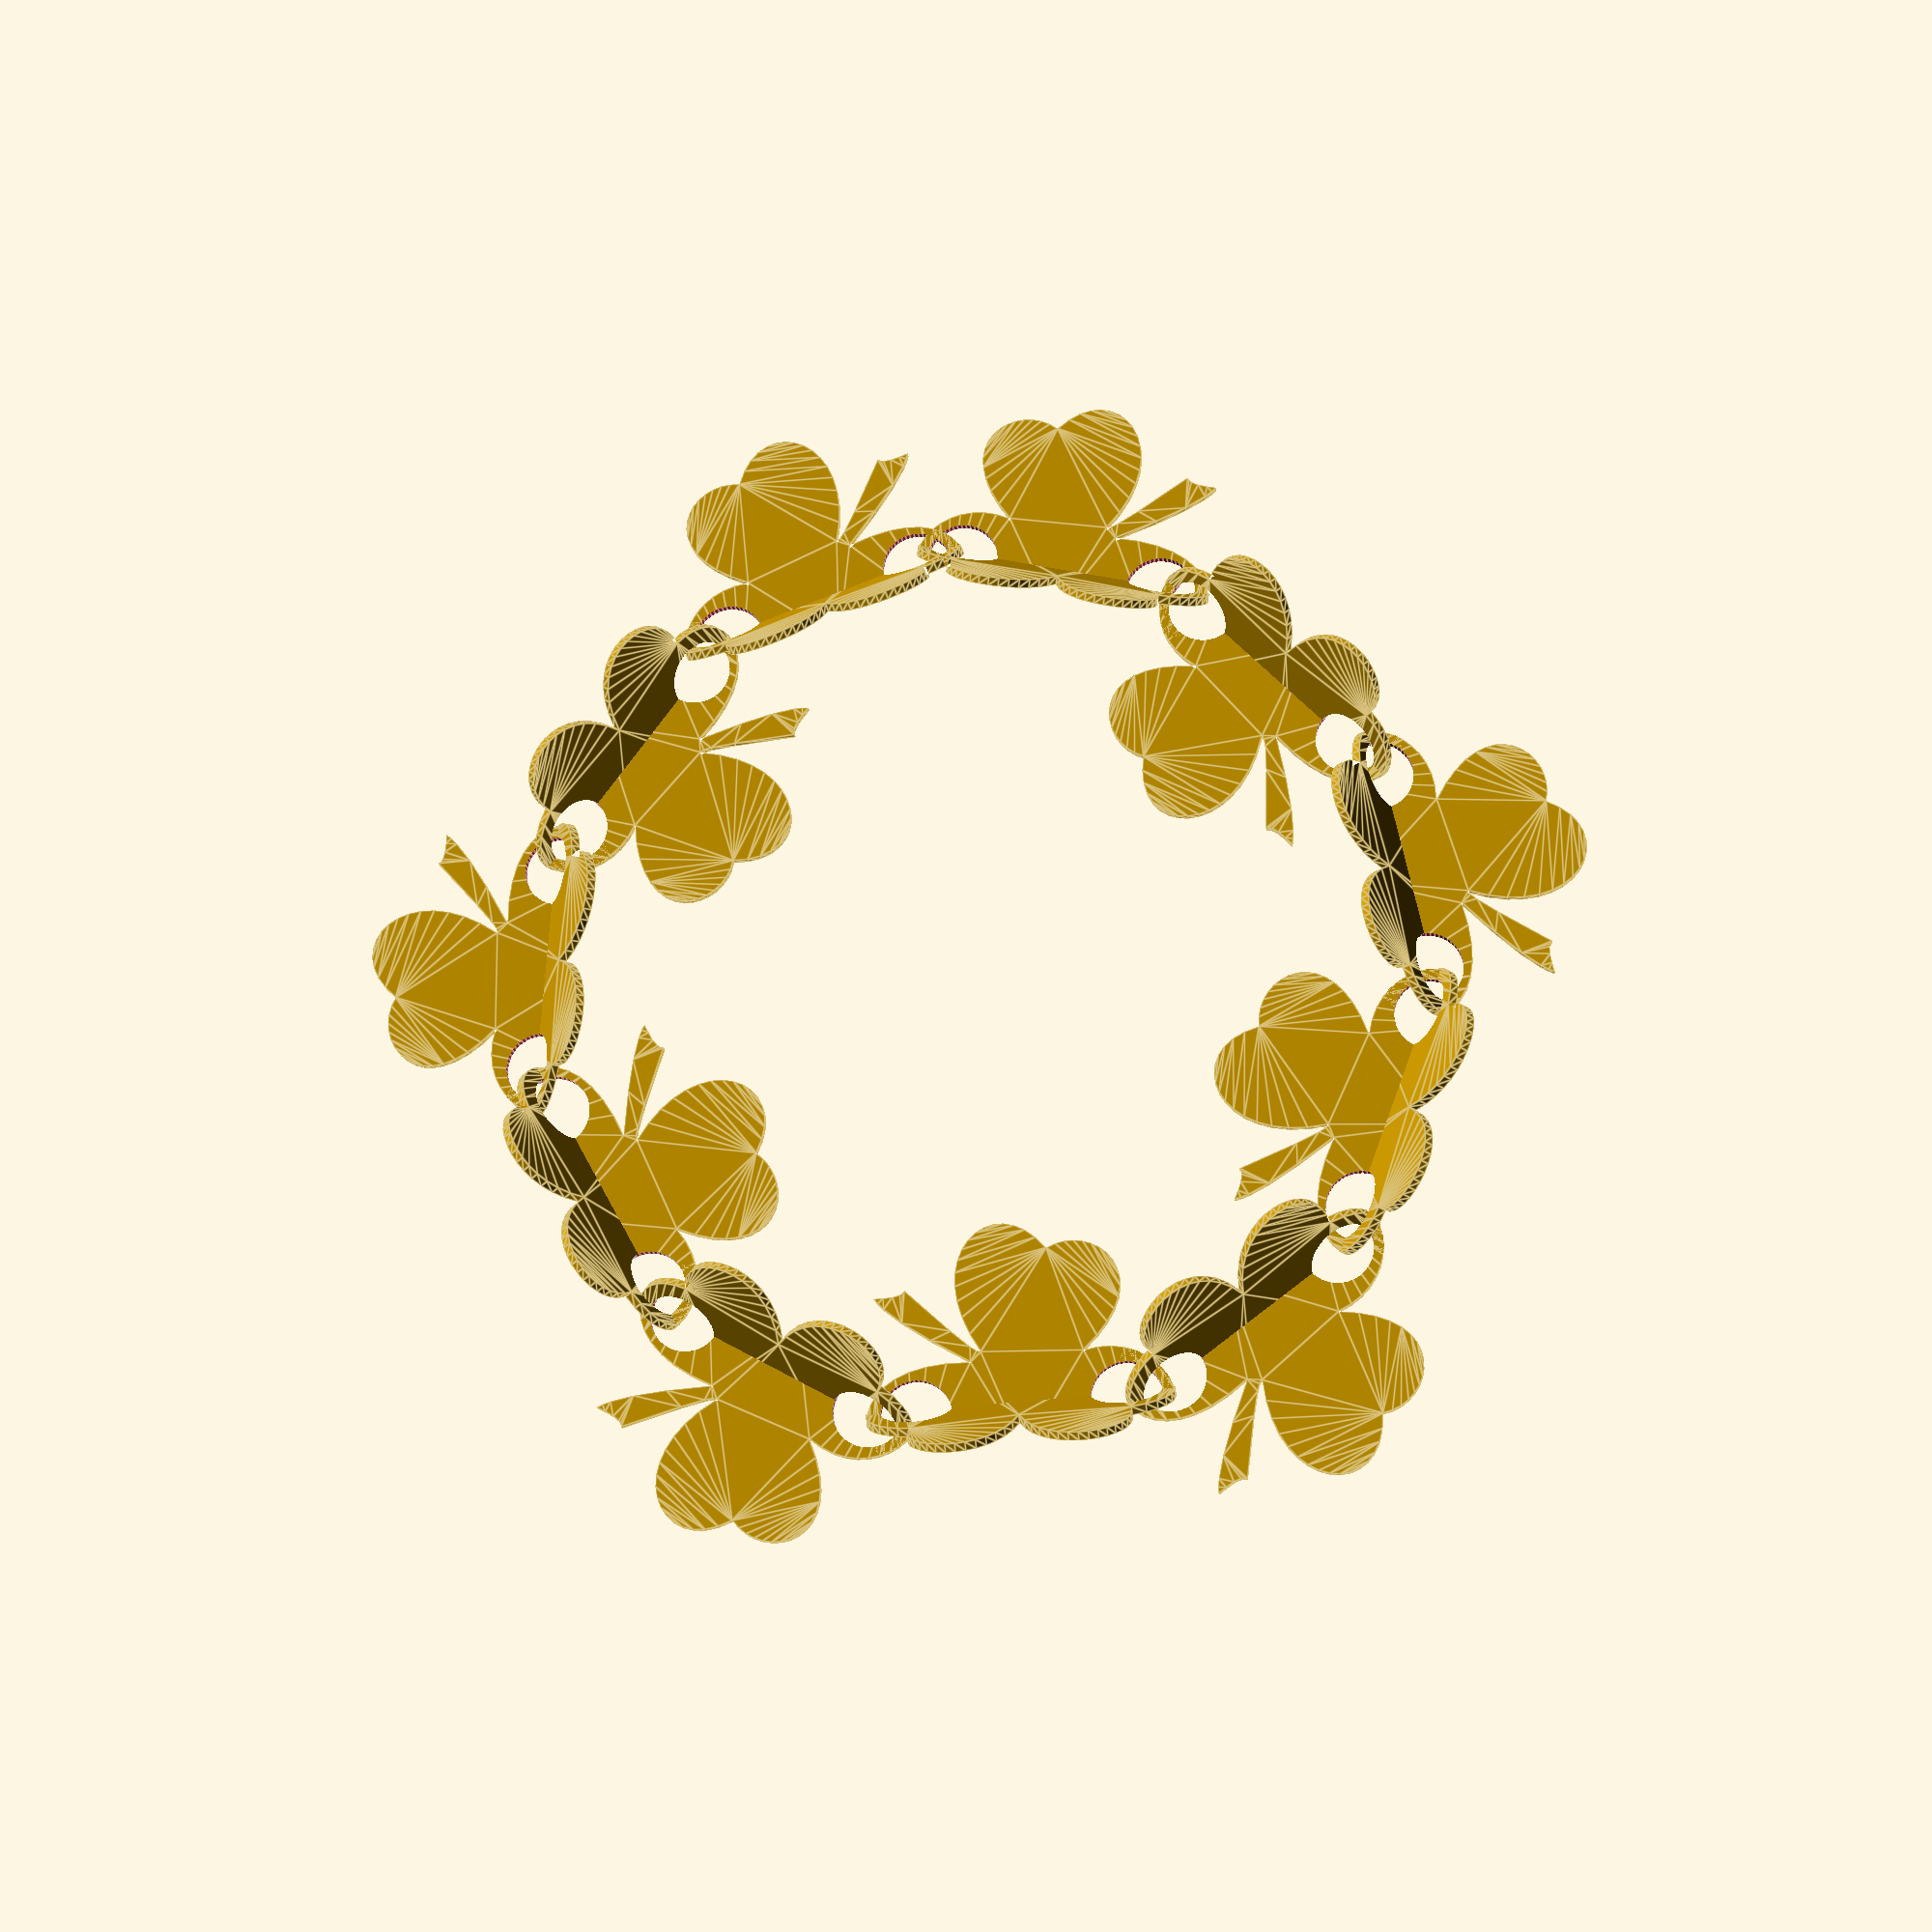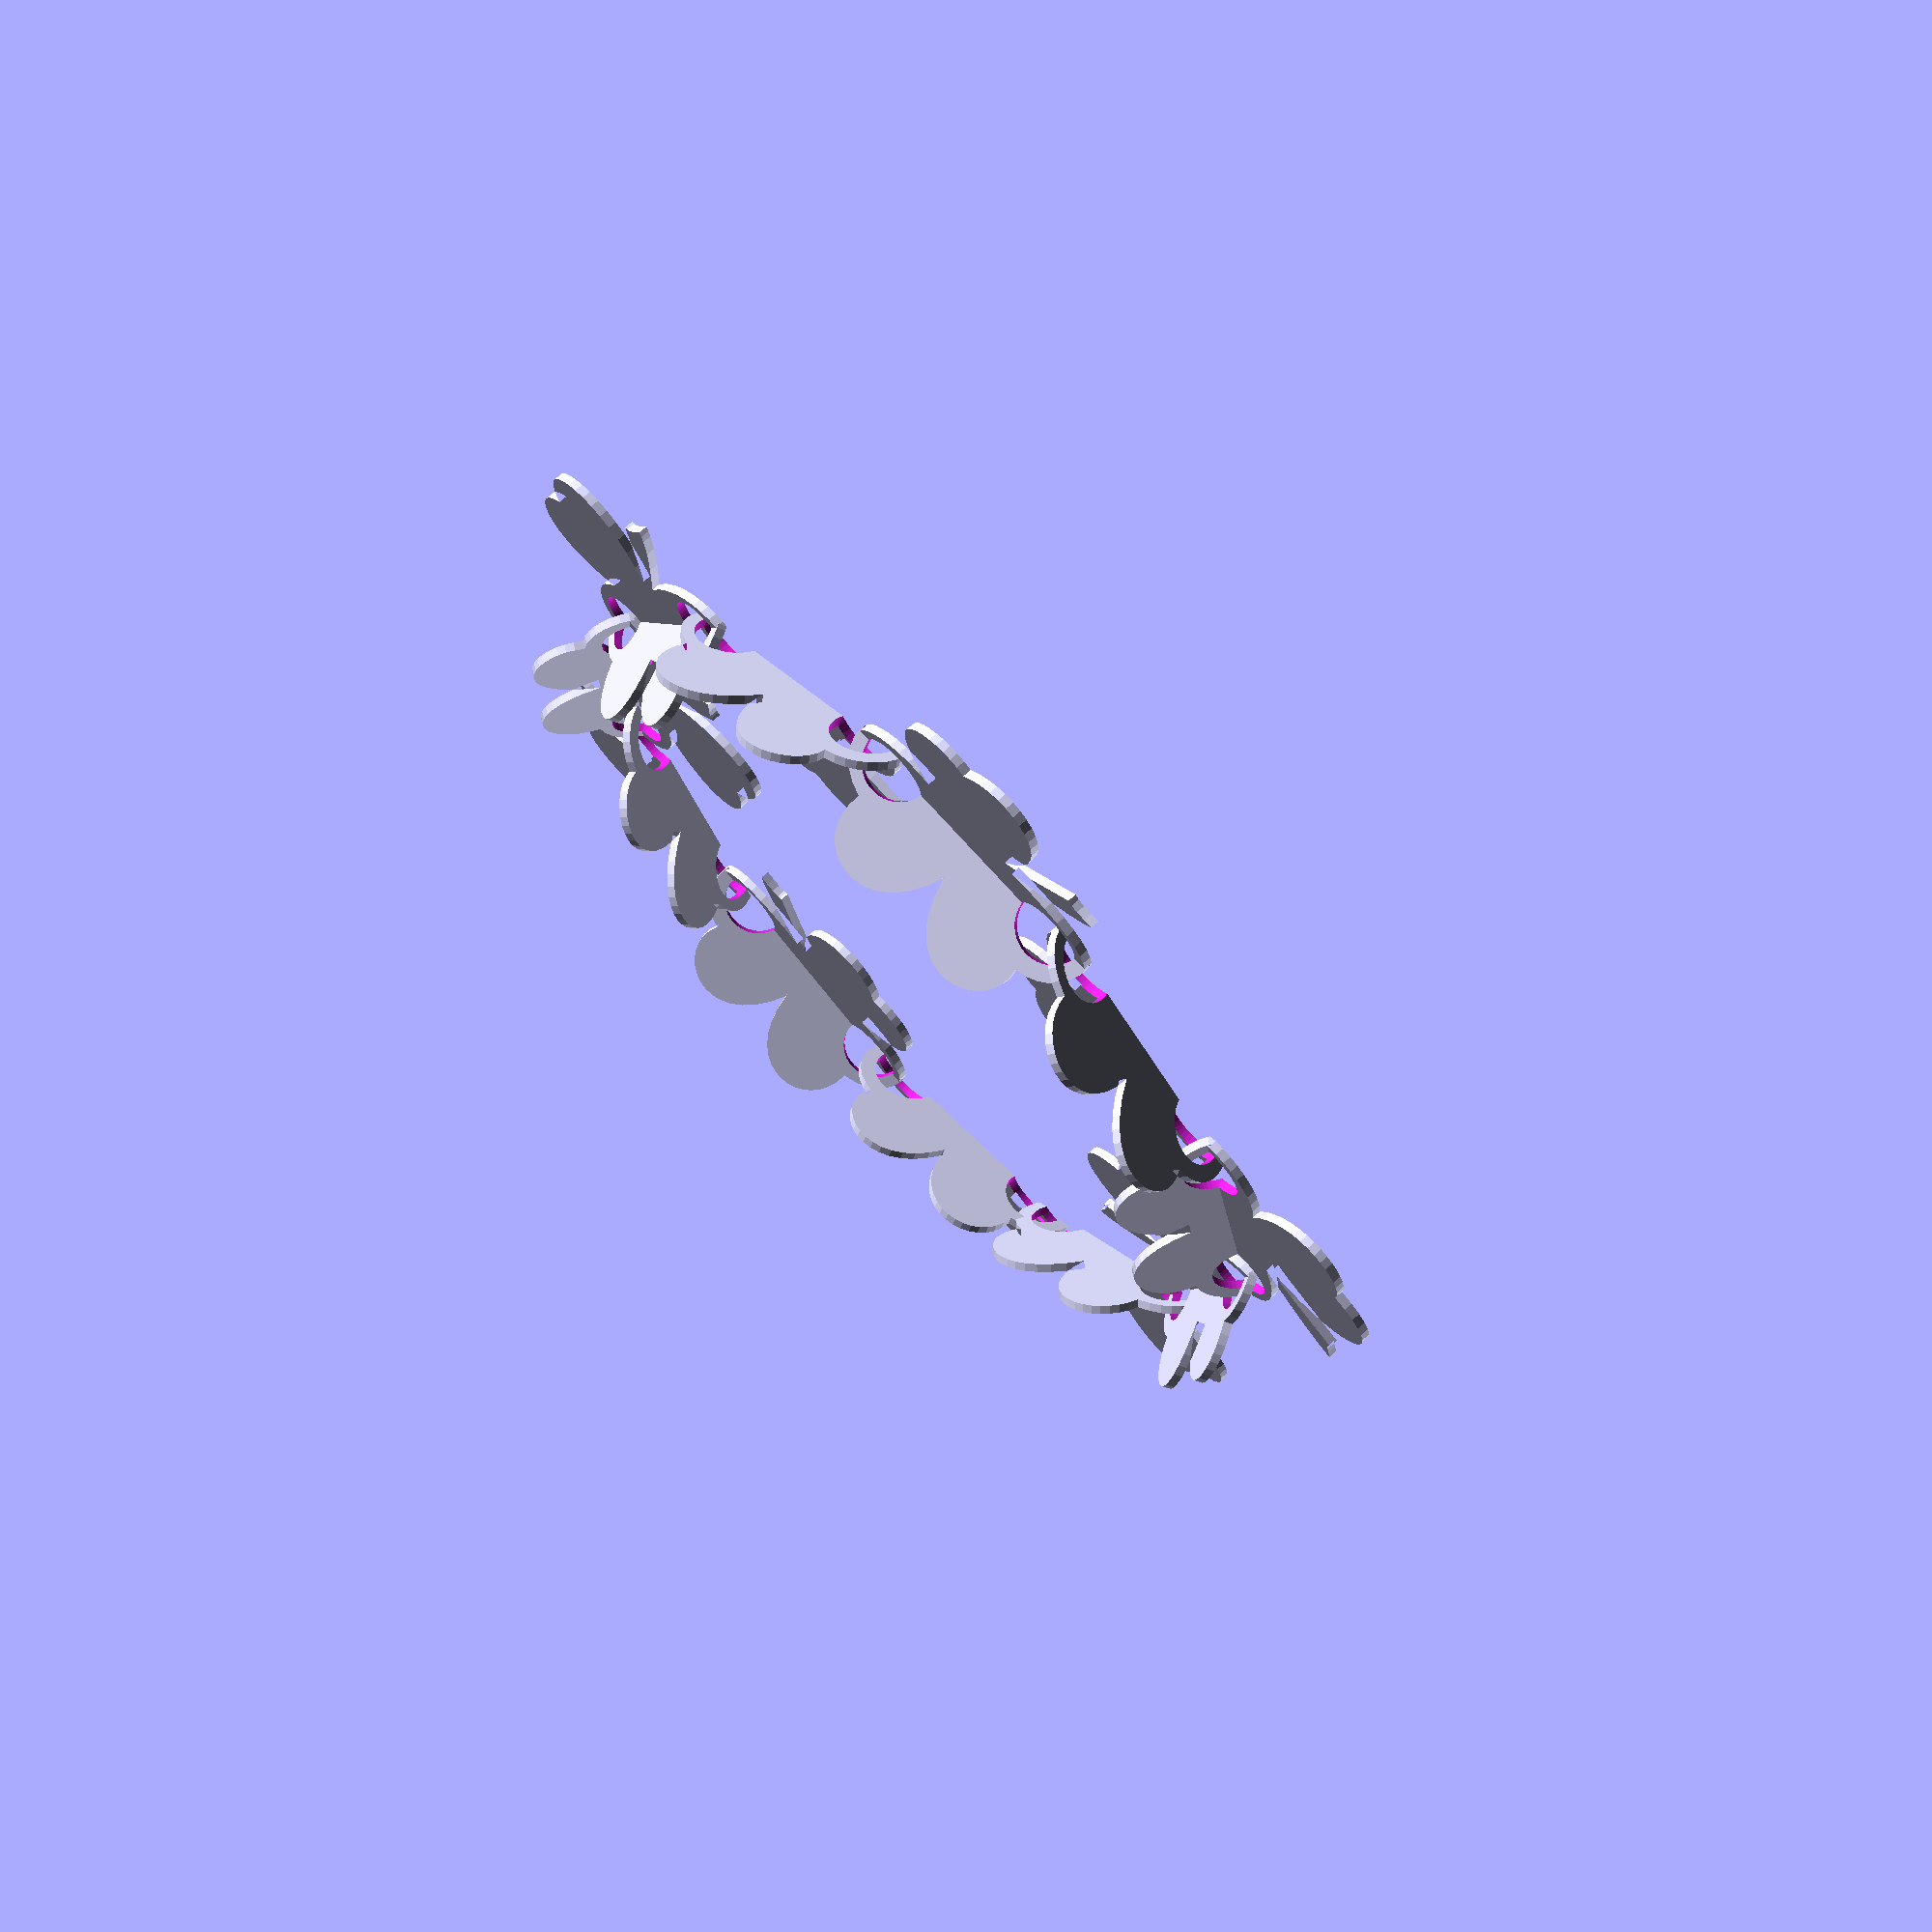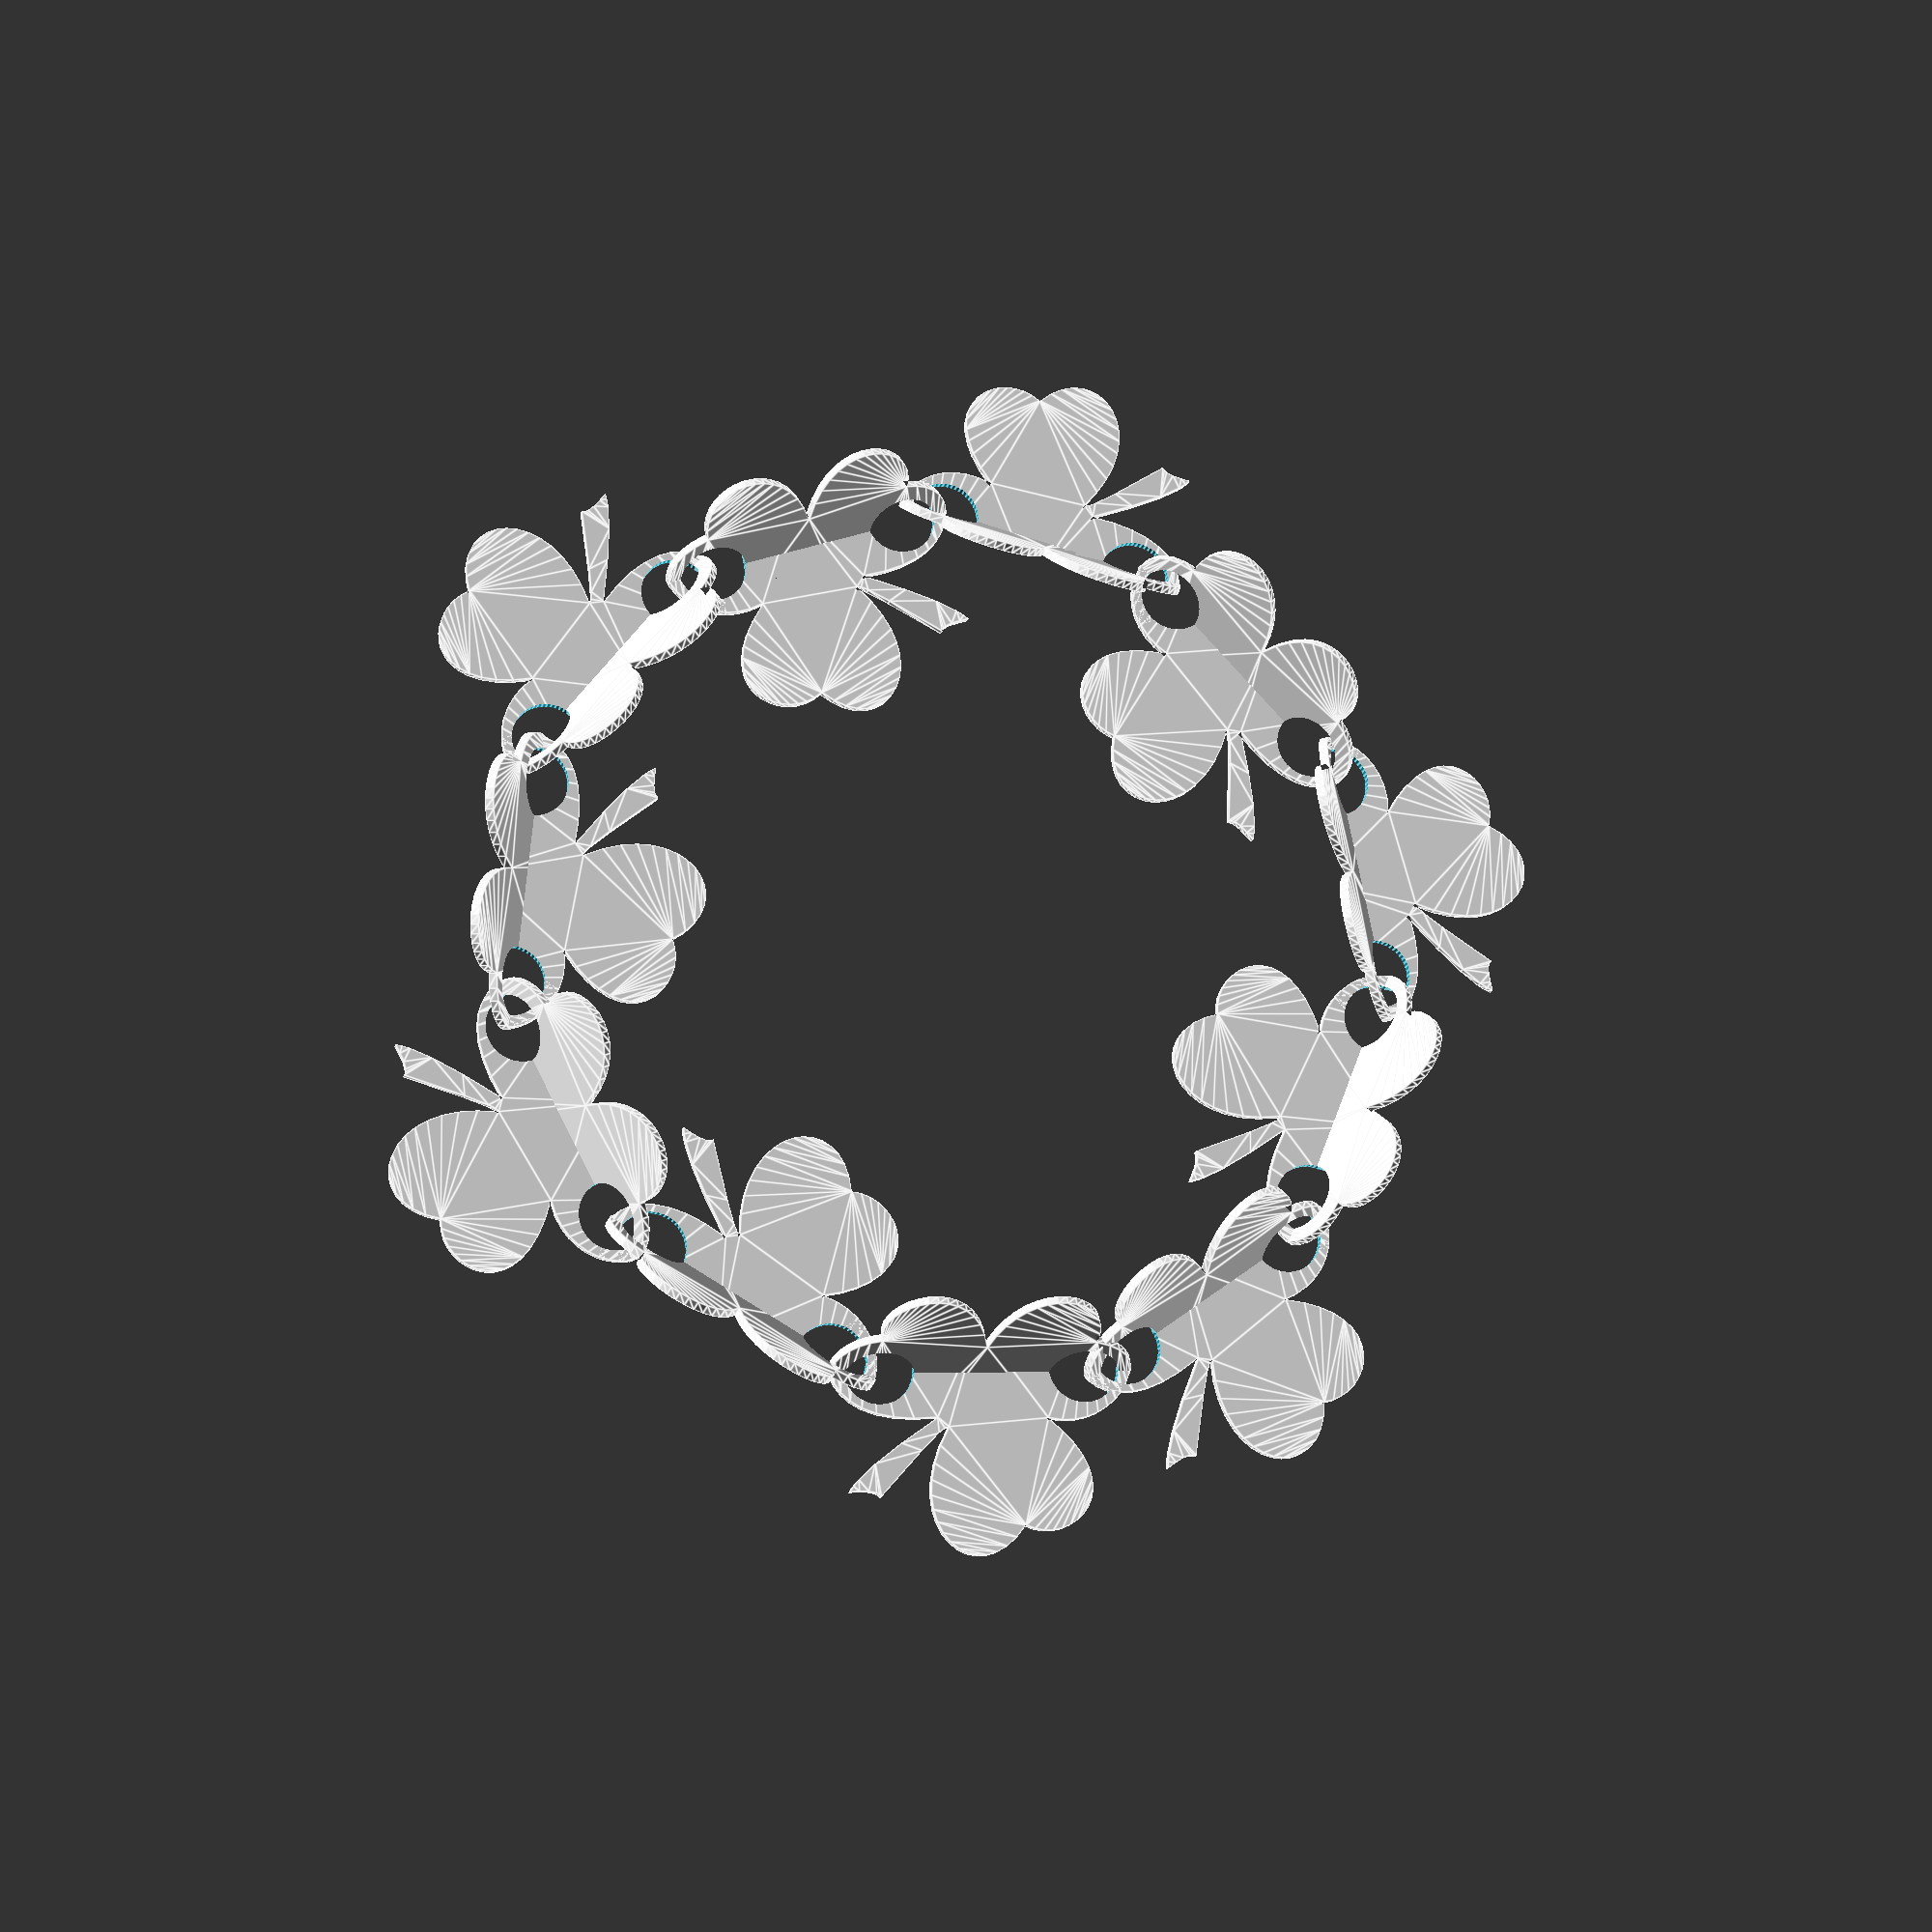
<openscad>
//Select Type of Print
Type=1; // [0:Straight Chain,1:Closed Loop]
//Select number of links
Links=11; // [1:100]
//Thickness of Chain Links
T=1;
//Scale of Chain Link (approx mm end to end)
Scale=30;

module Shamrock(h){
  scale([25.4/90, -25.4/90, 1]) union()
  {
    linear_extrude(height=h)
      polygon([[-3.057506,16.708888],[-3.553250,34.685854],[-3.204347,47.940543],[-2.123063,57.100584],[-1.342863,60.341246],[-0.421667,62.793608],[1.725876,59.570553],[3.901054,56.637945],[6.157715,54.561744],[7.333428,54.021657],[8.549705,53.907908],[3.738222,29.682176],[2.234131,20.065375],[2.086113,16.929117],[2.485014,15.306908],[6.235771,22.631579],[10.413383,28.738632],[14.905644,33.677575],[19.600348,37.497912],[24.385287,40.249148],[29.148257,41.980790],[33.777050,42.742344],[38.159460,42.583314],[42.183281,41.553207],[45.736306,39.701527],[48.706329,37.077782],[50.981144,33.731476],[52.448544,29.712115],[52.996323,25.069204],[52.512275,19.852250],[50.884193,14.110758],[54.098436,11.997054],[56.770070,9.379290],[58.873755,6.366319],[60.384149,3.066995],[61.275912,-0.409829],[61.523703,-3.955299],[61.102182,-7.460562],[59.986009,-10.816765],[58.149842,-13.915053],[55.568341,-16.646575],[52.216166,-18.902475],[48.067976,-20.573901],[43.098430,-21.551999],[37.282188,-21.727916],[30.593909,-20.992798],[23.008253,-19.237792],[26.914246,-23.340867],[29.862537,-27.730794],[31.906566,-32.295076],[33.099776,-36.921215],[33.495611,-41.496713],[33.147510,-45.909073],[32.108918,-50.045796],[30.433277,-53.794385],[28.174027,-57.042342],[25.384613,-59.677170],[22.118476,-61.586370],[18.429058,-62.657446],[14.369802,-62.777898],[9.994149,-61.835231],[5.355543,-59.716944],[0.507426,-56.310542],[-3.222046,-59.335469],[-7.094410,-61.387173],[-11.013628,-62.521329],[-14.883659,-62.793608],[-18.608461,-62.259682],[-22.091995,-60.975224],[-25.238221,-58.995907],[-27.951096,-56.377402],[-30.134582,-53.175383],[-31.692638,-49.445520],[-32.529222,-45.243488],[-32.548295,-40.624957],[-31.653817,-35.645601],[-29.749746,-30.361091],[-26.740042,-24.827101],[-22.528664,-19.099302],[-29.897165,-21.451402],[-36.467612,-22.578327],[-42.250192,-22.617615],[-47.255093,-21.706803],[-51.492501,-19.983426],[-54.972604,-17.585022],[-57.705588,-14.649128],[-59.701642,-11.313280],[-60.970951,-7.715014],[-61.523703,-3.991868],[-61.370085,-0.281378],[-60.520285,3.278919],[-58.984488,6.551487],[-56.772883,9.398789],[-53.895657,11.683288],[-50.362995,13.267448],[-52.094096,17.674549],[-52.854572,22.043268],[-52.718478,26.262058],[-51.759873,30.219371],[-50.052814,33.803661],[-47.671358,36.903381],[-44.689561,39.406984],[-41.181482,41.202923],[-37.221177,42.179650],[-32.882703,42.225620],[-28.240118,41.229285],[-23.367479,39.079099],[-18.338842,35.663514],[-13.228266,30.870983],[-8.109806,24.589960],[-3.057521,16.708898]]);
  }
}

module PrintLink1(){
	difference(){
		translate([3.5,0,0]) rotate([0,0,35]) Shamrock(T/SC);
		translate([0,12.5,0]) cylinder(r=4,h=(T*3)/SC,$fn=50,center=true);
		translate([0,-10.75,0]) cylinder(r=4,h=(T*3)/SC,$fn=50,center=true);
		translate([-20,-20,-T/SC]) cube([20,40,(T*4)/SC]);
	}
	rotate([0,60,0]) difference(){
		translate([3.5,0,0]) rotate([0,0,35]) Shamrock(T/SC);
		translate([0,12.5,0]) cylinder(r=4,h=(T*3)/SC,$fn=50,center=true);
		translate([0,-10.75,0]) cylinder(r=4,h=(T*3)/SC,$fn=50,center=true);
		translate([0,-20,-T/SC]) cube([40,40,(T*3)/SC]);
	}

}
module StraightChain(){
	for (i=[1:Links]){
		if (i%2==1){
			translate([0,28*(i-1),0]) PrintLink1();
		} else {
			translate([1,28*(i-1),0]) mirror([1,0,0]) PrintLink1();
		}
	}
}
module LoopChain(){
	for (i=[1:Links]){
		rotate([0,0,i*Seg]) translate([Rad,0,0])
		if (i%2==1){
			PrintLink1();
		} else {
			translate([0,0,0]) mirror([1,0,0]) PrintLink1();
		}
	}
}

Pi=3.1415926535897;
Seg=360/Links;
Rad=(Links*28)/(2*Pi);

SC=Scale/30;
fudge=0.1;
if (Type==0){
	scale([SC,SC,SC]) StraightChain();
} else {
	scale([SC,SC,SC]) LoopChain();
}
</openscad>
<views>
elev=15.7 azim=282.1 roll=5.3 proj=p view=edges
elev=290.4 azim=83.3 roll=46.3 proj=p view=solid
elev=195.4 azim=267.0 roll=193.2 proj=p view=edges
</views>
